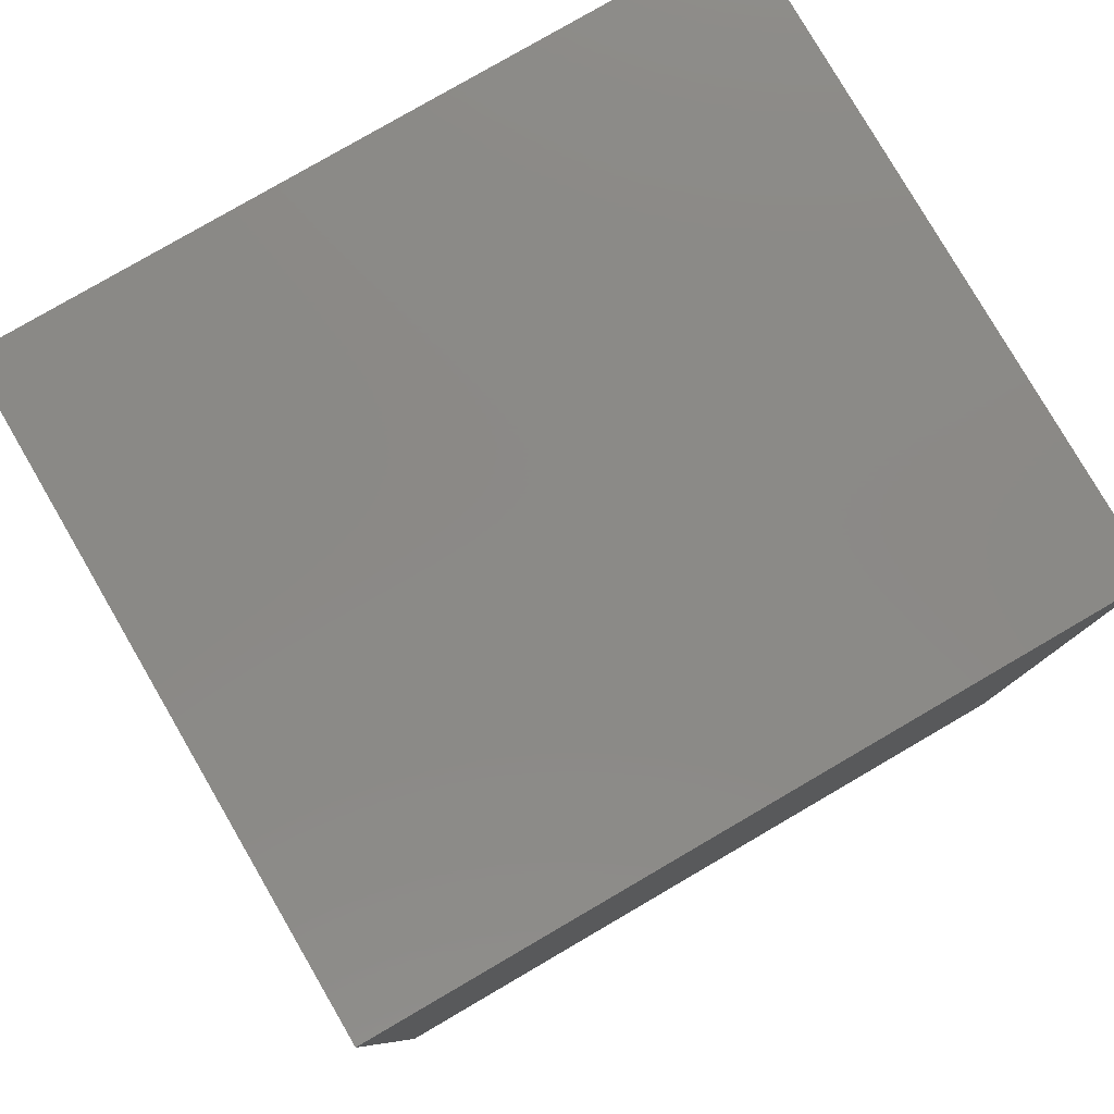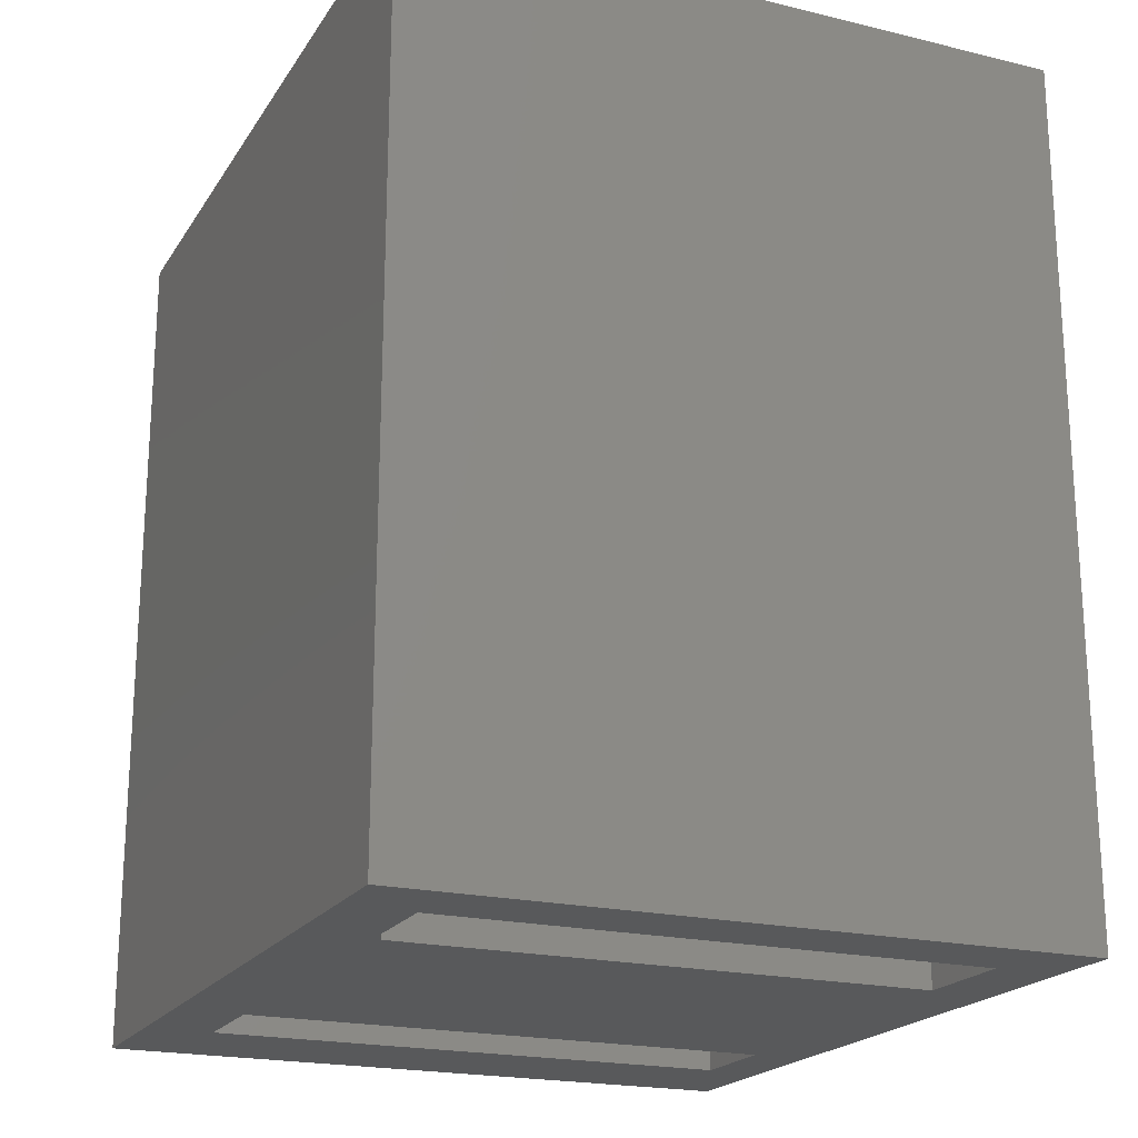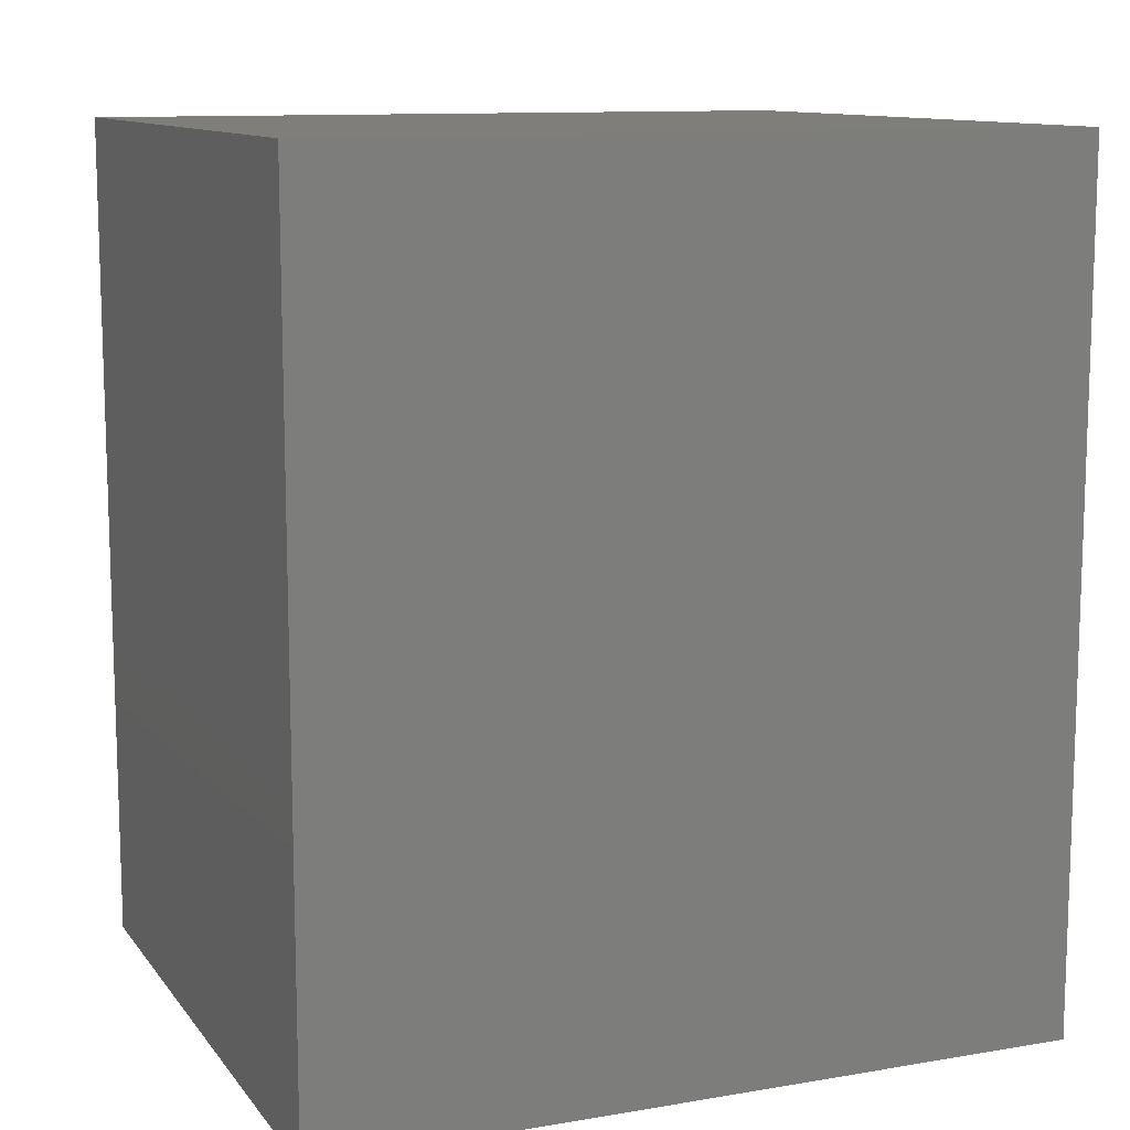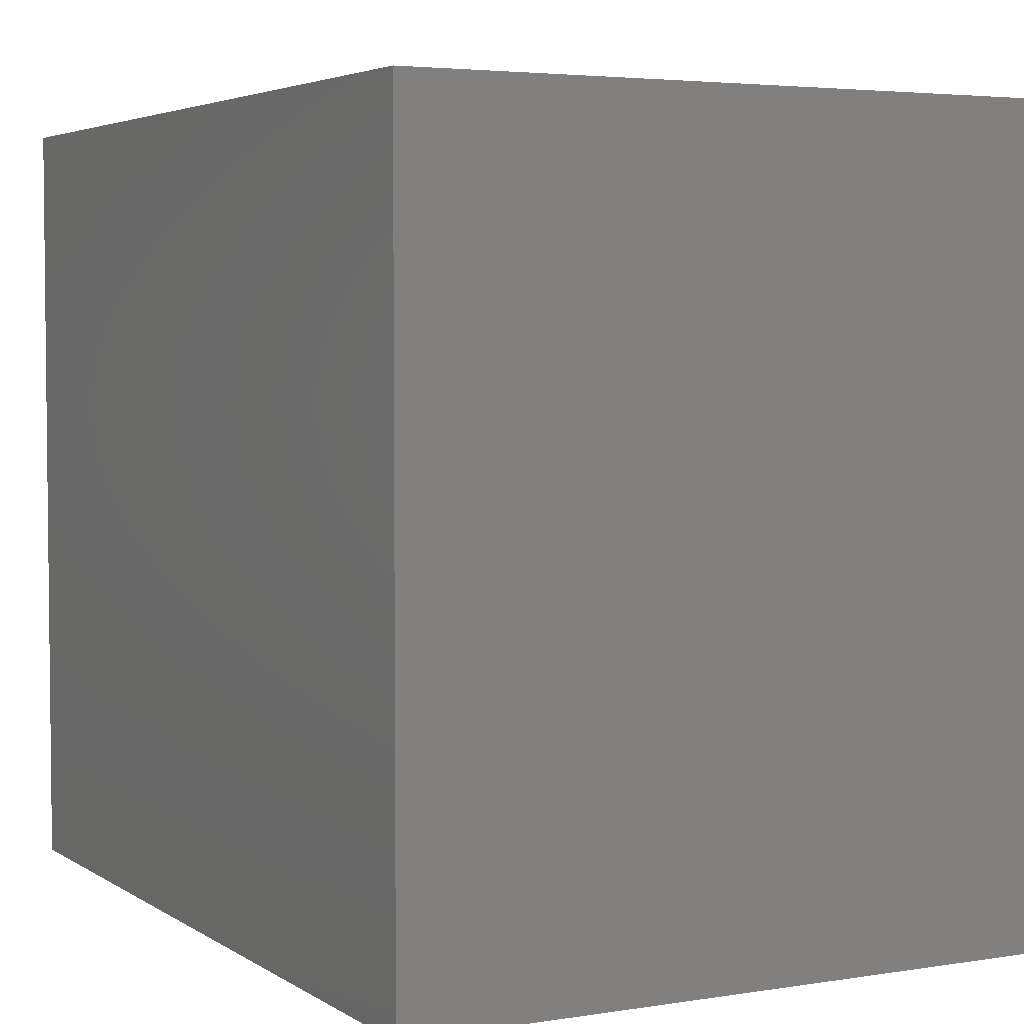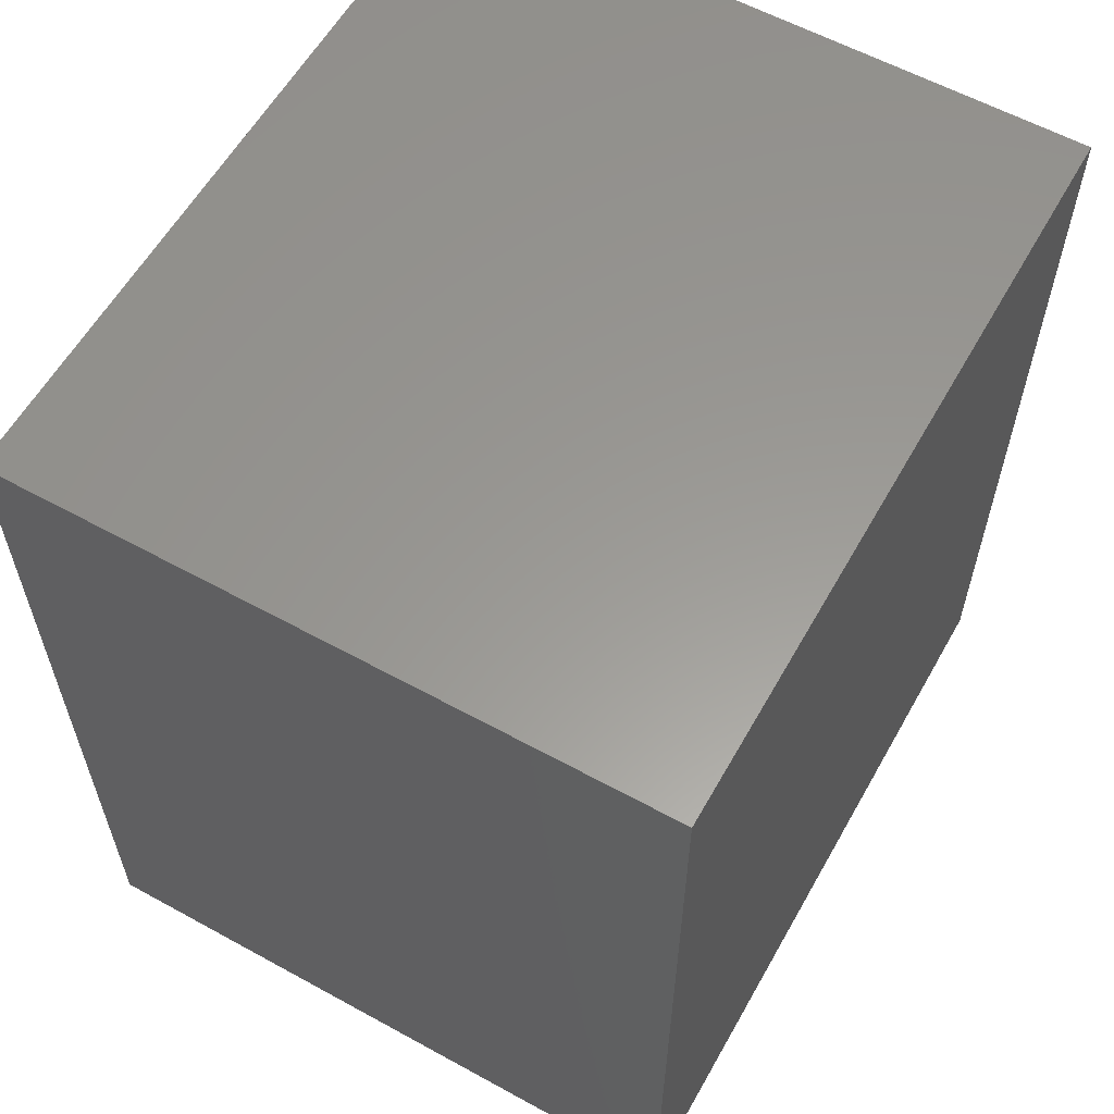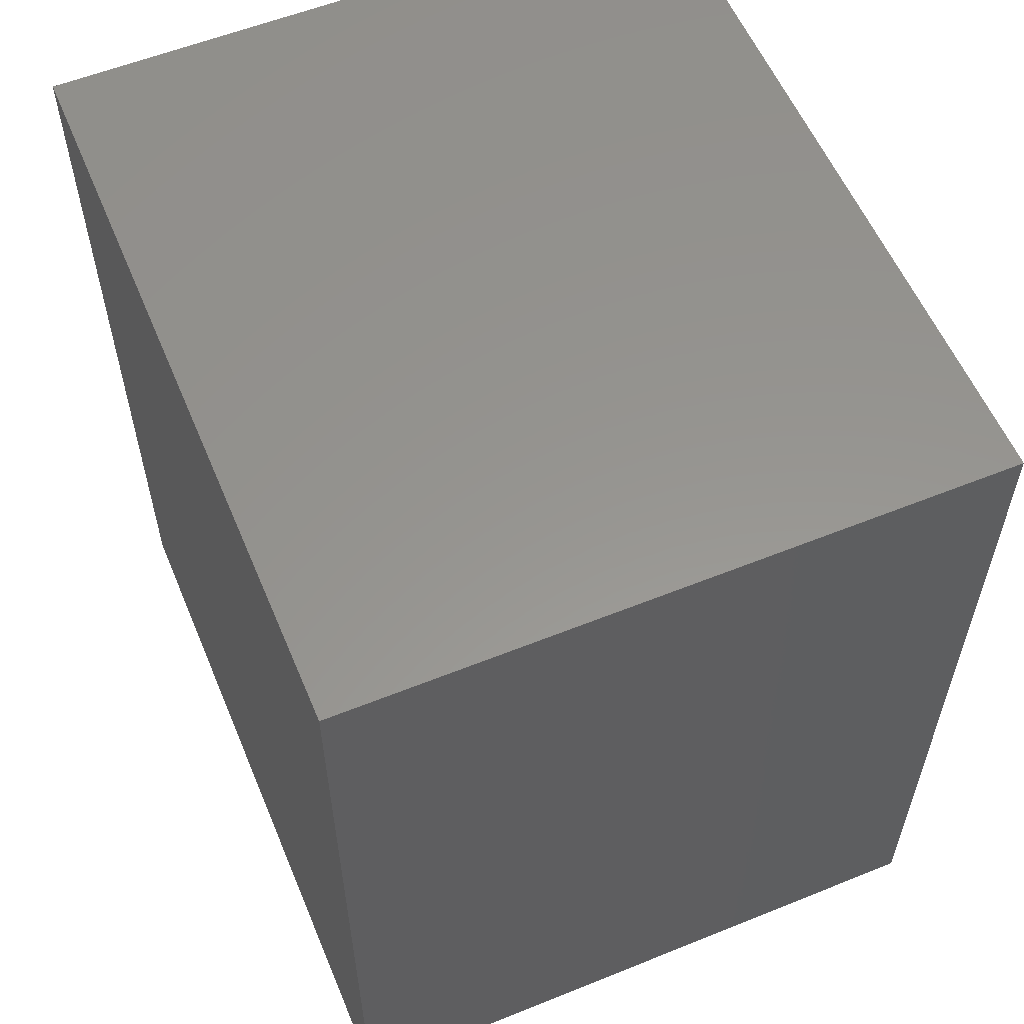
<metadata>
{"format":"stl","ext":"stl","renderer":"f3d","projection":"perspective","resolution":1024,"background":"white","views":[{"elev":79.8,"azim":59.8,"up":"+Y"},{"elev":-20.4,"azim":-23.7,"up":"+Y"},{"elev":11.3,"azim":-112.4,"up":"+Y"},{"elev":4.0,"azim":152.1,"up":"+Z"},{"elev":59.4,"azim":29.4,"up":"+Y"},{"elev":57.6,"azim":-22.7,"up":"+Y"}]}
</metadata>
<code>
# stl→obj: 28 verts, 52 faces
v -0.2618 0.03125 0.1227
v 0.2696 0.03125 0.1227
v -0.2618 0.03125 0.2063
v 0.2696 0.03125 0.2063
v -0.2618 -0.4219 0.222
v -0.2618 -0.4219 0.1227
v -0.2618 0.02344 0.222
v 0.2696 0.02344 0.222
v 0.2696 -0.4219 0.222
v 0.2696 -0.4219 0.1227
v 0.3262 -0.4219 0.75
v 0.2619 -0.4219 0.5744
v 0.2619 -0.4219 0.678
v -0.3281 -0.4219 0.75
v -0.3281 -0.4219 0
v -0.2619 -0.4219 0.59
v -0.2619 -0.4219 0.678
v 0.3262 -0.4219 0
v -0.2541 -0.4219 0.5744
v 0.2619 0.03125 0.678
v -0.2619 0.03125 0.678
v 0.2619 0.03125 0.5744
v -0.2619 0.03125 0.59
v -0.2541 0.03125 0.5744
v -0.3281 0.4297 0.75
v 0.3262 0.4297 0.75
v -0.3281 0.4297 0
v 0.3262 0.4297 0
f 1 2 3
f 3 2 4
f 5 6 7
f 7 6 1
f 7 1 3
f 8 9 7
f 7 9 5
f 10 9 2
f 2 9 8
f 2 8 4
f 4 8 3
f 3 8 7
f 11 12 9
f 11 13 12
f 14 15 6
f 14 6 5
f 14 5 16
f 14 16 17
f 14 17 13
f 14 13 11
f 18 11 9
f 18 9 10
f 18 10 6
f 18 6 15
f 9 12 5
f 5 12 19
f 5 19 16
f 1 6 2
f 2 6 10
f 20 21 22
f 22 21 23
f 22 23 24
f 17 16 21
f 21 16 23
f 24 19 22
f 22 19 12
f 16 19 23
f 23 19 24
f 20 13 21
f 21 13 17
f 12 13 22
f 22 13 20
f 14 11 25
f 25 11 26
f 15 27 18
f 18 27 28
f 25 27 14
f 14 27 15
f 28 27 26
f 26 27 25
f 11 18 26
f 26 18 28

</code>
